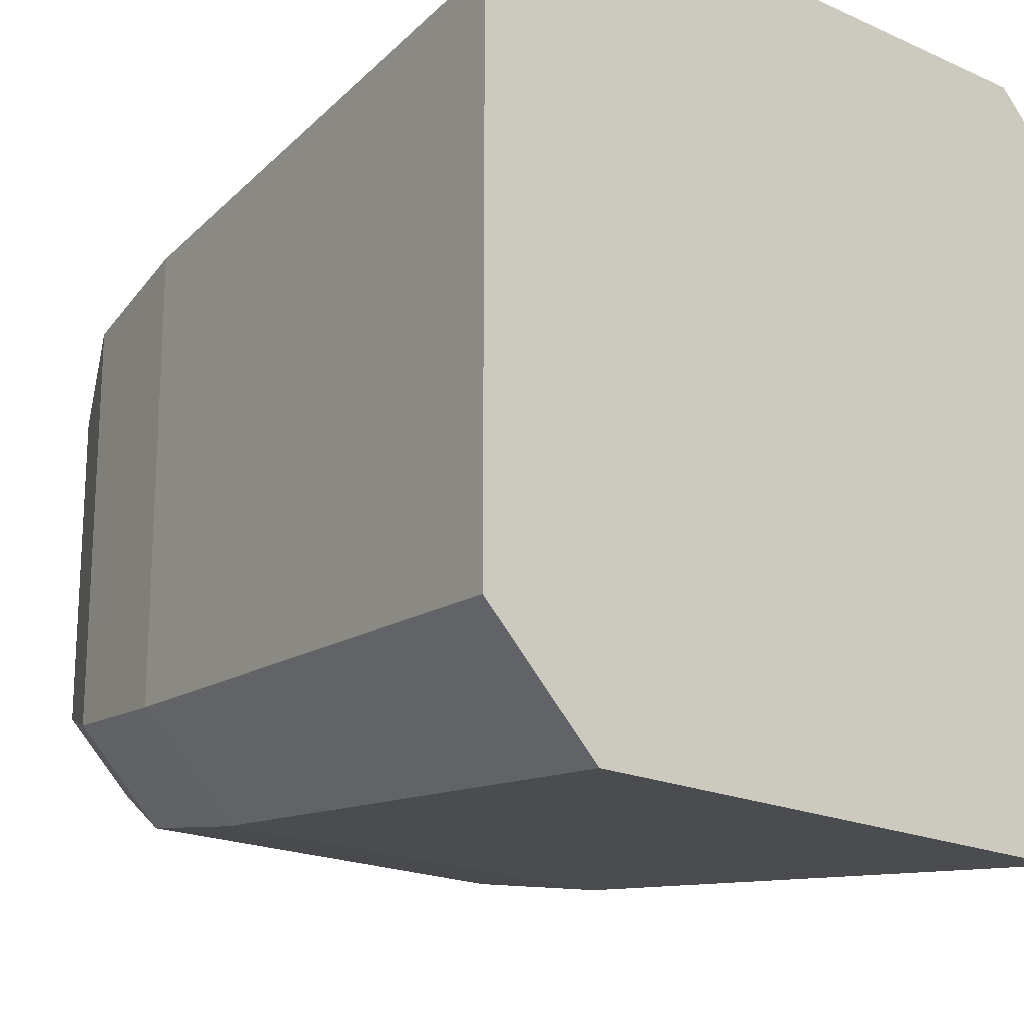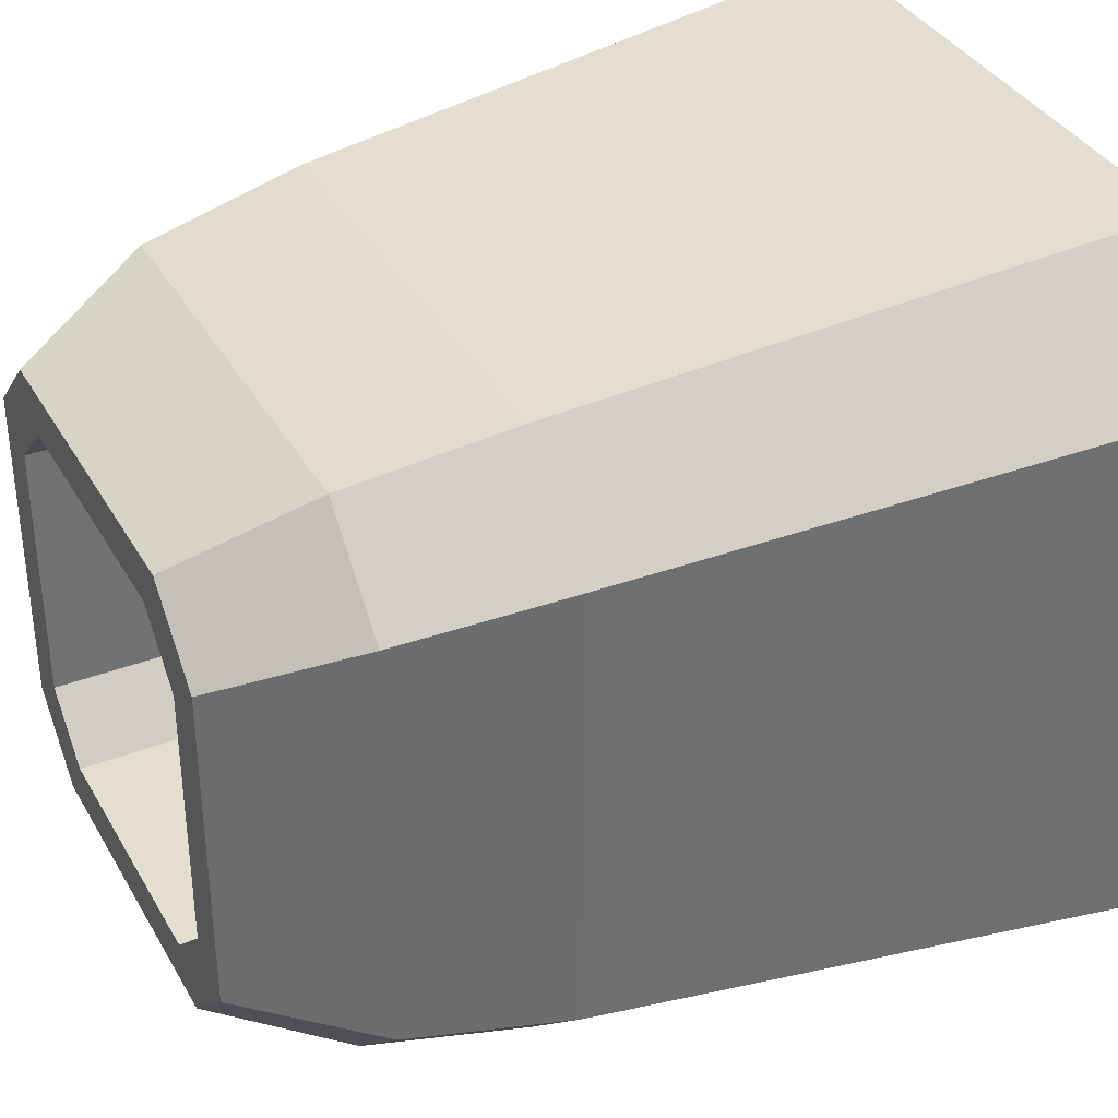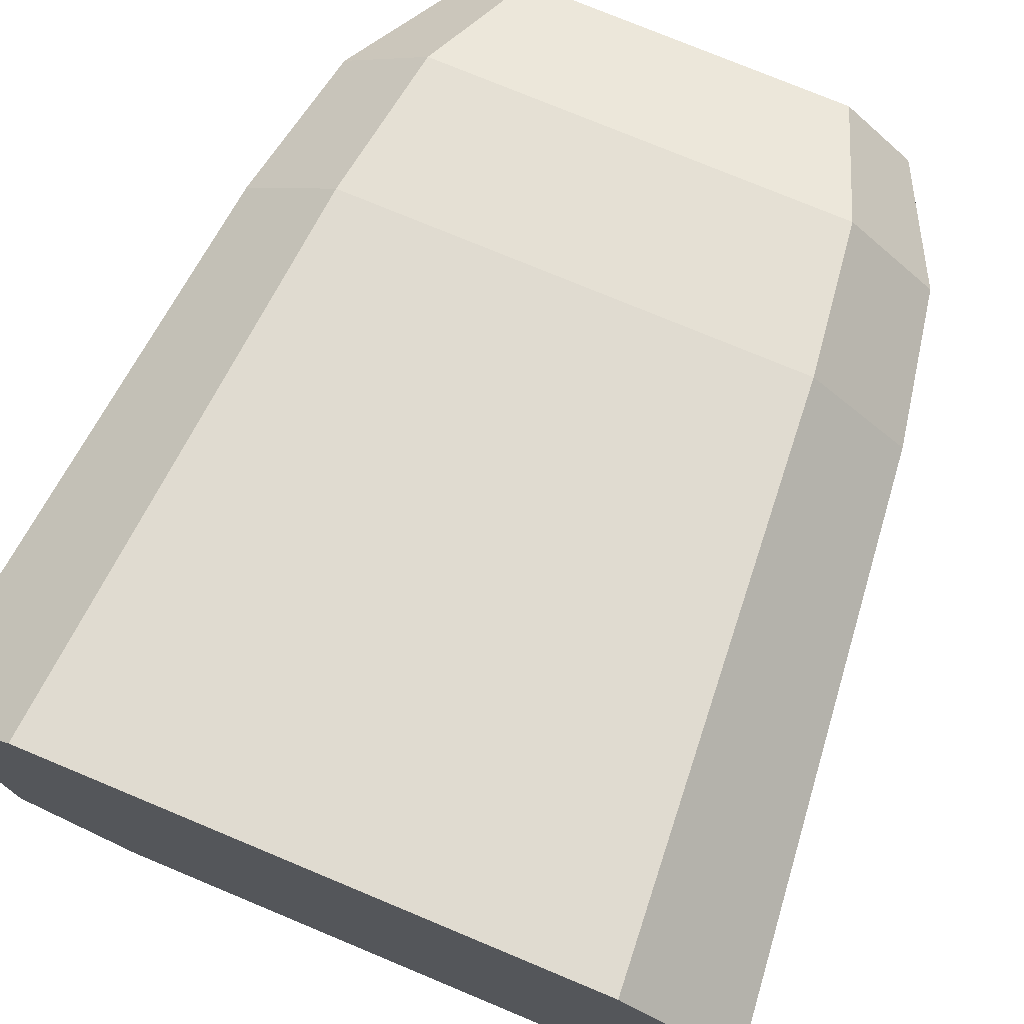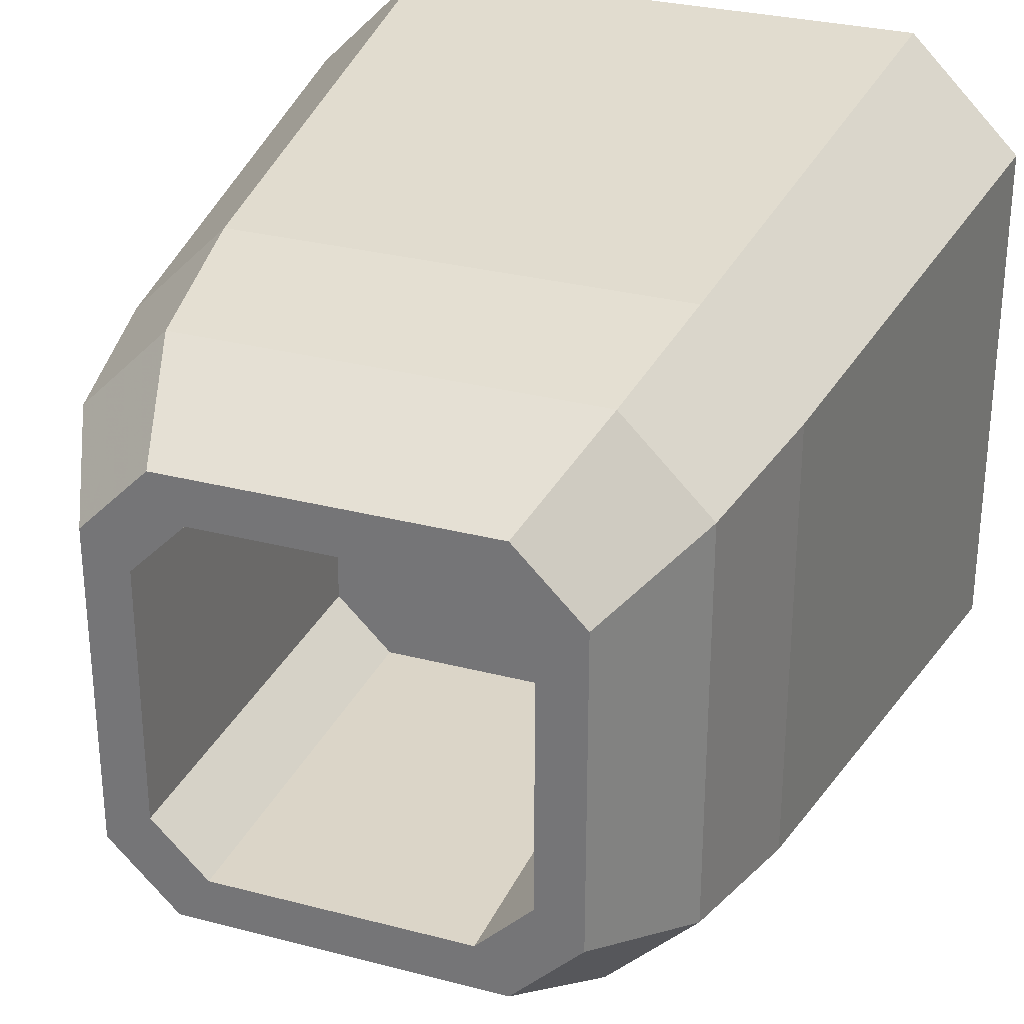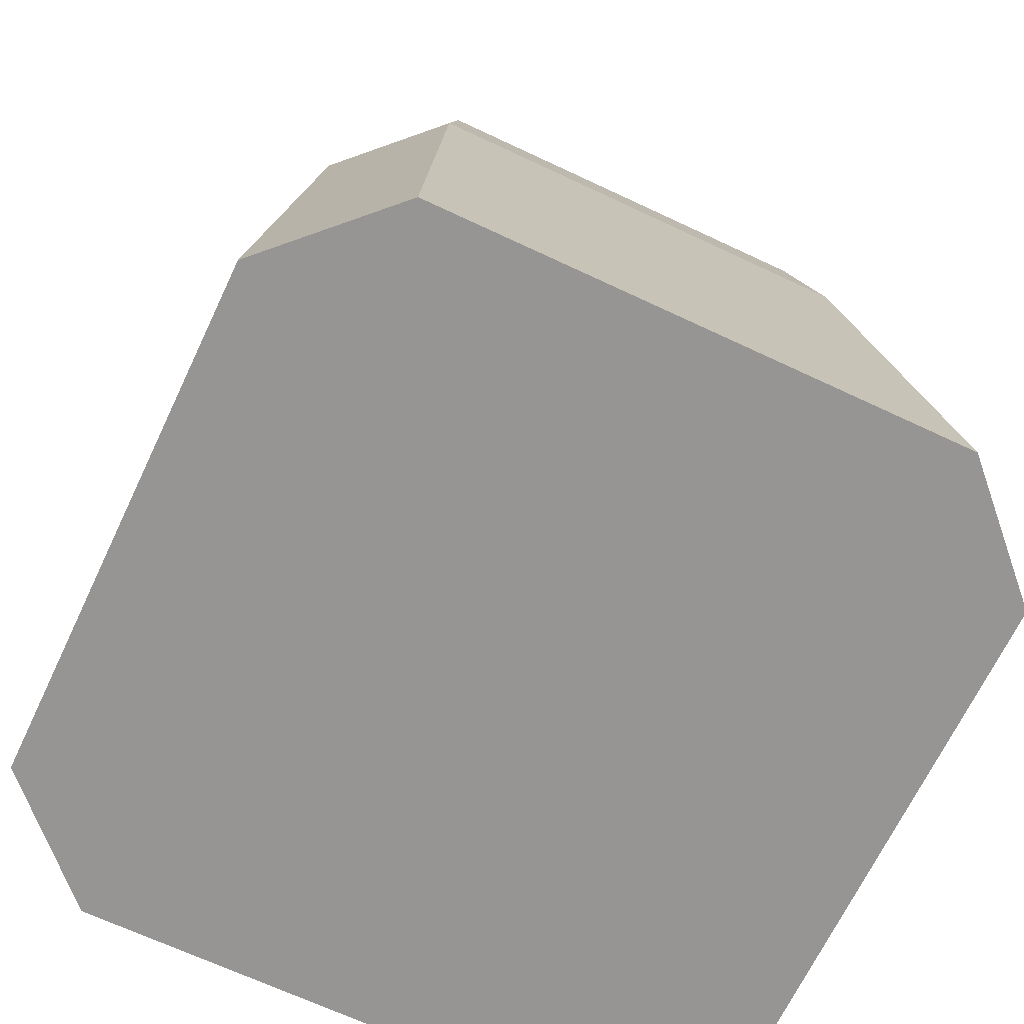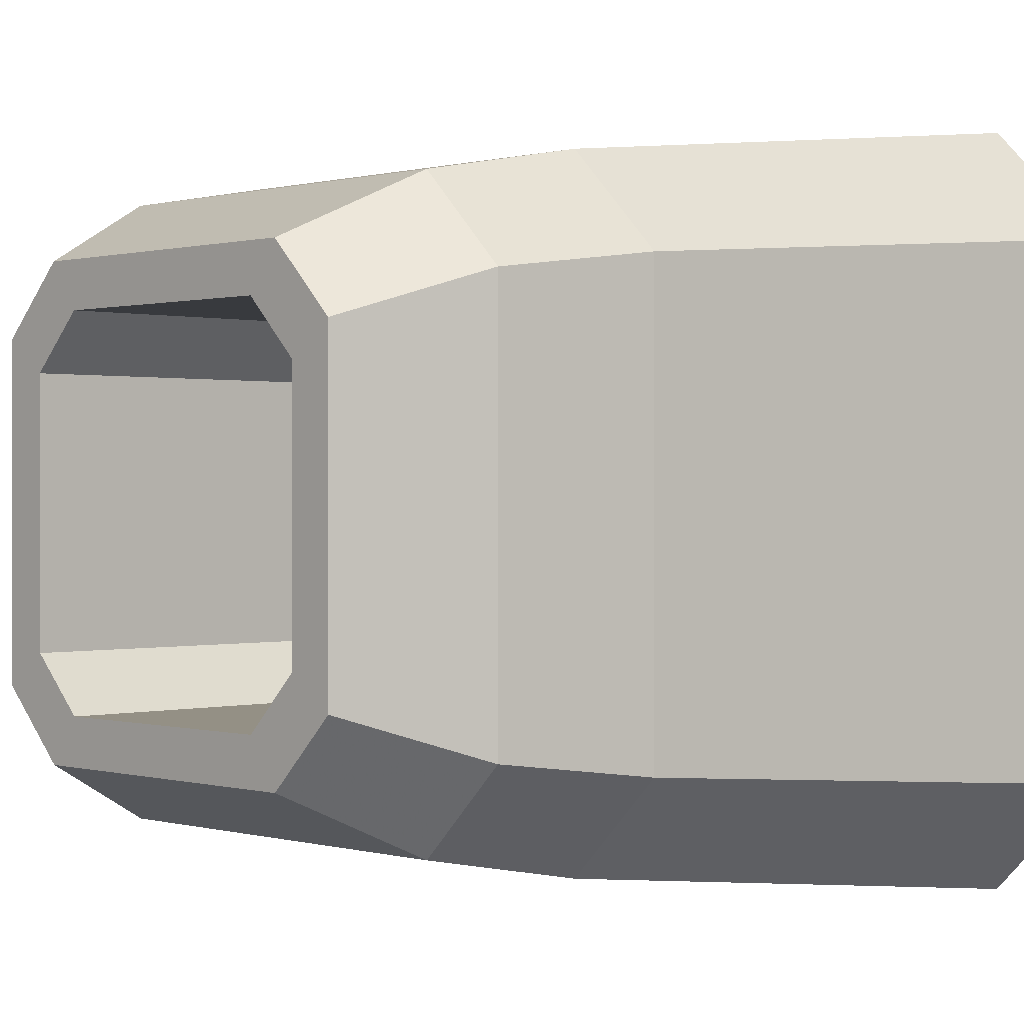
<metadata>
{"format":"obj","ext":"obj","renderer":"f3d","projection":"perspective","resolution":1024,"background":"white","views":[{"elev":-19.6,"azim":-39.9,"up":"+Z"},{"elev":36.4,"azim":-116.4,"up":"+Z"},{"elev":76.2,"azim":22.6,"up":"+Z"},{"elev":29.5,"azim":-158.9,"up":"+Z"},{"elev":-67.5,"azim":-25.3,"up":"+Y"},{"elev":0.4,"azim":-133.6,"up":"+Z"}]}
</metadata>
<code>
o Cylinder
v 0.7 0.003131 -1
v 0.5884 1.471 -0.8406
v 1 0.003131 -0.7
v 0.8406 1.471 -0.5884
v 1 0.003131 0.7
v 0.8406 1.471 0.5884
v 0.7 0.003131 1
v 0.5884 1.471 0.8406
v -0.7 0.003131 1
v -0.5884 1.471 0.8406
v -1 0.003131 0.7
v -0.8406 1.471 0.5884
v -1 0.003131 -0.7
v -0.8406 1.471 -0.5884
v -0.7 0.003131 -1
v -0.5884 1.471 -0.8406
v 0.5357 1.881 -0.7653
v 0.7653 1.881 -0.5357
v 0.7653 1.881 0.5357
v 0.5357 1.881 0.7653
v -0.5357 1.881 0.7653
v -0.7653 1.881 0.5357
v -0.7653 1.881 -0.5357
v -0.5357 1.881 -0.7653
v 0.4198 2.217 -0.5998
v 0.5998 2.217 -0.4198
v 0.5998 2.217 0.4198
v 0.4198 2.217 0.5998
v -0.4198 2.217 0.5998
v -0.5998 2.217 0.4198
v -0.5998 2.217 -0.4198
v -0.4198 2.217 -0.5998
v 0.3355 2.217 -0.4793
v 0.4793 2.217 -0.3355
v 0.4793 2.217 0.3355
v 0.3355 2.217 0.4793
v -0.3355 2.217 0.4793
v -0.4793 2.217 0.3355
v -0.4793 2.217 -0.3355
v -0.3355 2.217 -0.4793
v 0.3355 1.145 -0.4793
v 0.4793 1.145 -0.3355
v 0.4793 1.145 0.3355
v 0.3355 1.145 0.4793
v -0.3355 1.145 0.4793
v -0.4793 1.145 0.3355
v -0.4793 1.145 -0.3355
v -0.3355 1.145 -0.4793
f 1 2 4 3
f 3 4 6 5
f 5 6 8 7
f 7 8 10 9
f 9 10 12 11
f 11 12 14 13
f 2 16 24 17
f 15 16 2 1
f 13 14 16 15
f 1 3 5 7 9 11 13 15
f 17 24 32 25
f 16 14 23 24
f 14 12 22 23
f 12 10 21 22
f 10 8 20 21
f 8 6 19 20
f 6 4 18 19
f 4 2 17 18
f 25 32 40 33
f 24 23 31 32
f 23 22 30 31
f 22 21 29 30
f 21 20 28 29
f 20 19 27 28
f 19 18 26 27
f 18 17 25 26
f 33 40 48 41
f 32 31 39 40
f 31 30 38 39
f 30 29 37 38
f 29 28 36 37
f 28 27 35 36
f 27 26 34 35
f 26 25 33 34
f 42 41 48 47 46 45 44 43
f 40 39 47 48
f 39 38 46 47
f 38 37 45 46
f 37 36 44 45
f 36 35 43 44
f 35 34 42 43
f 34 33 41 42

</code>
